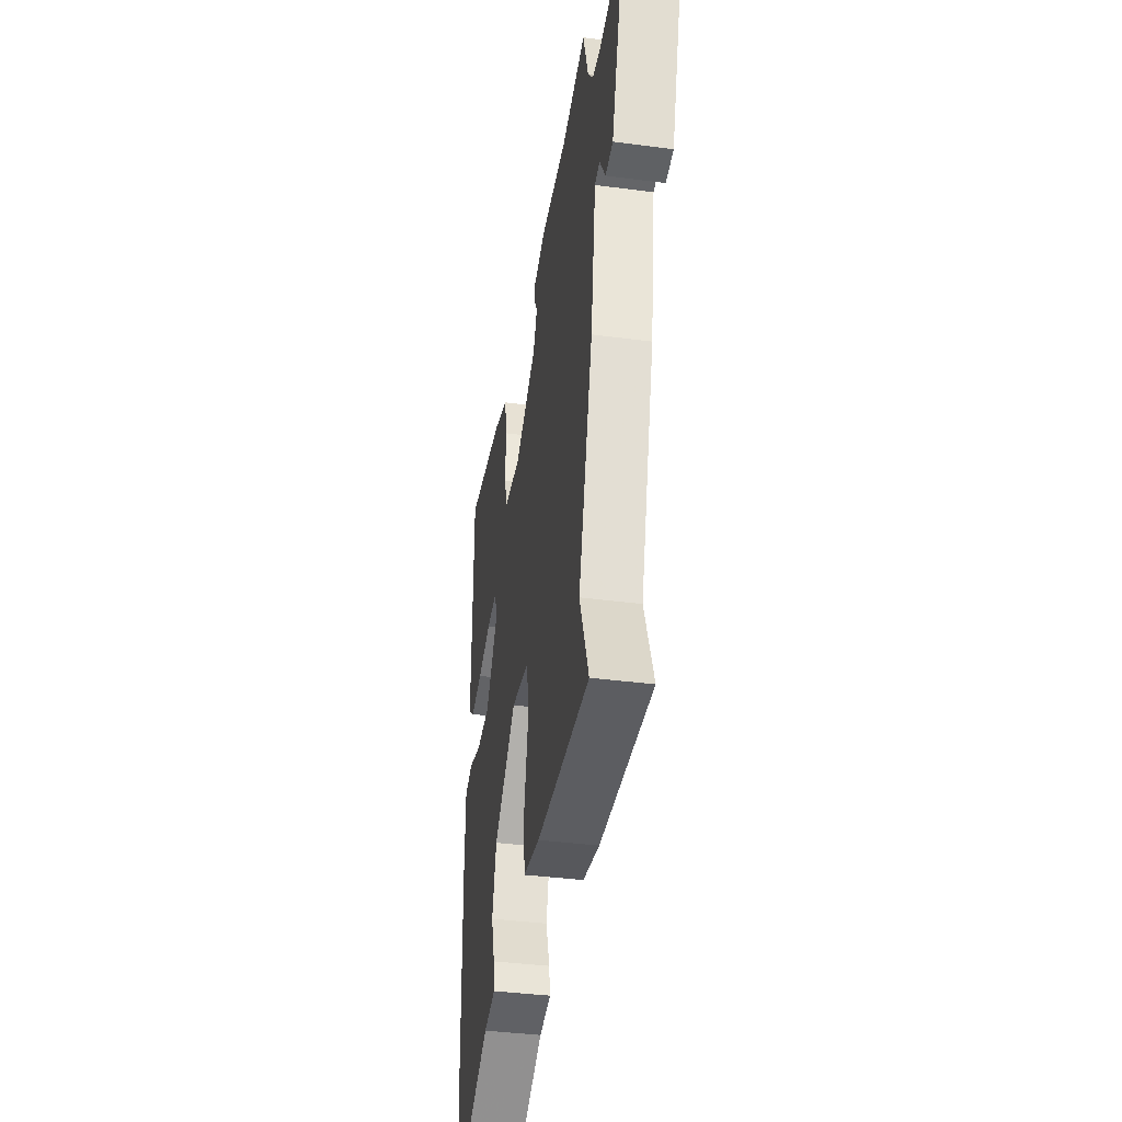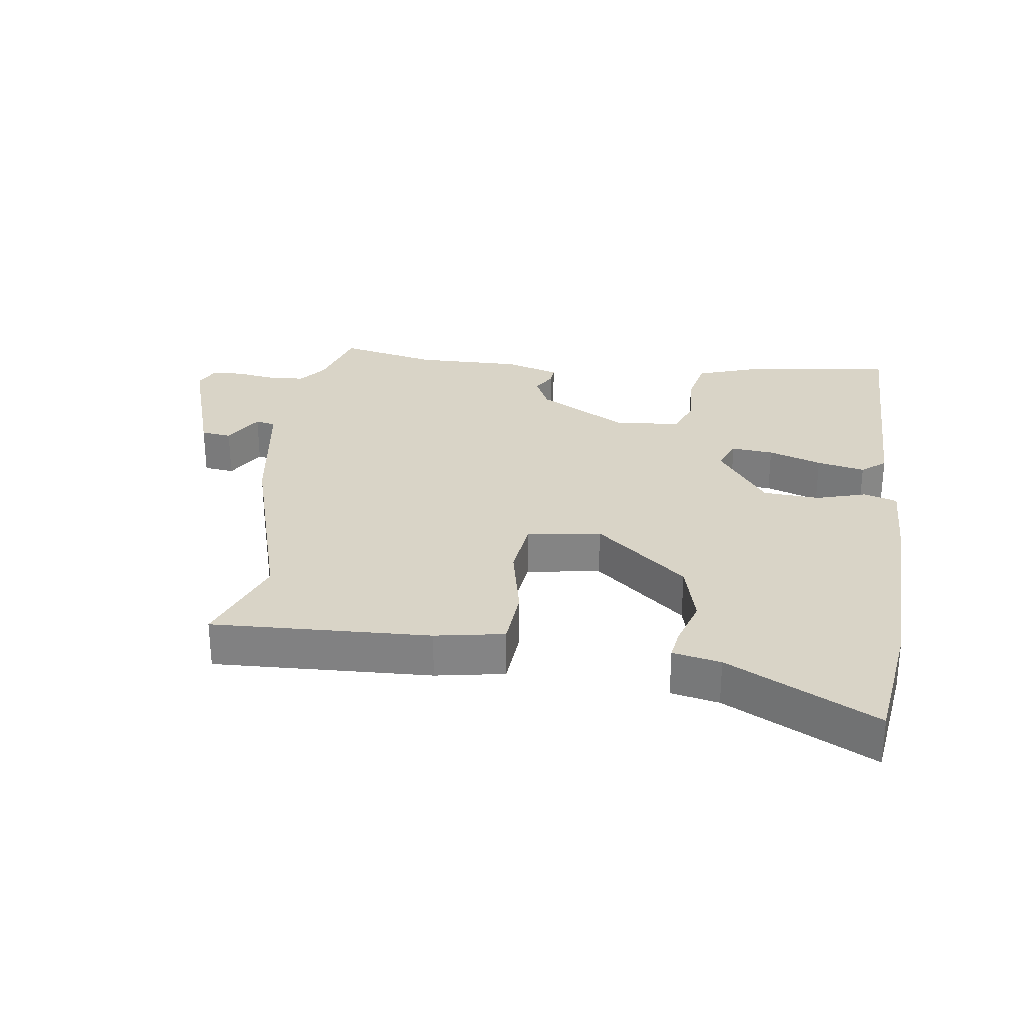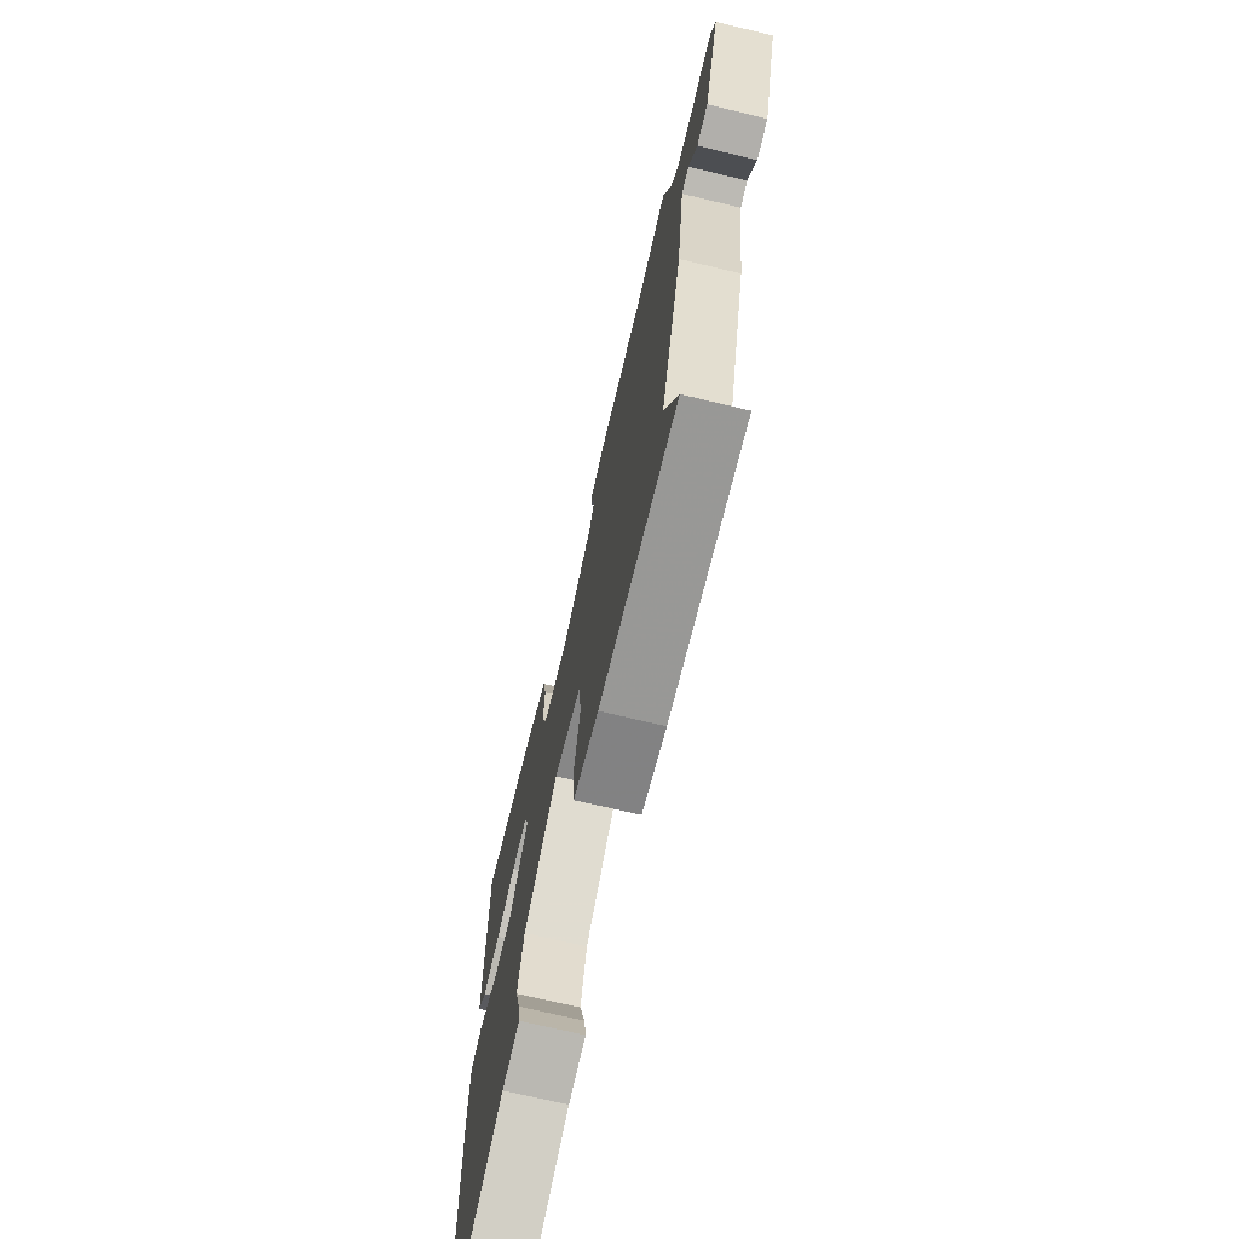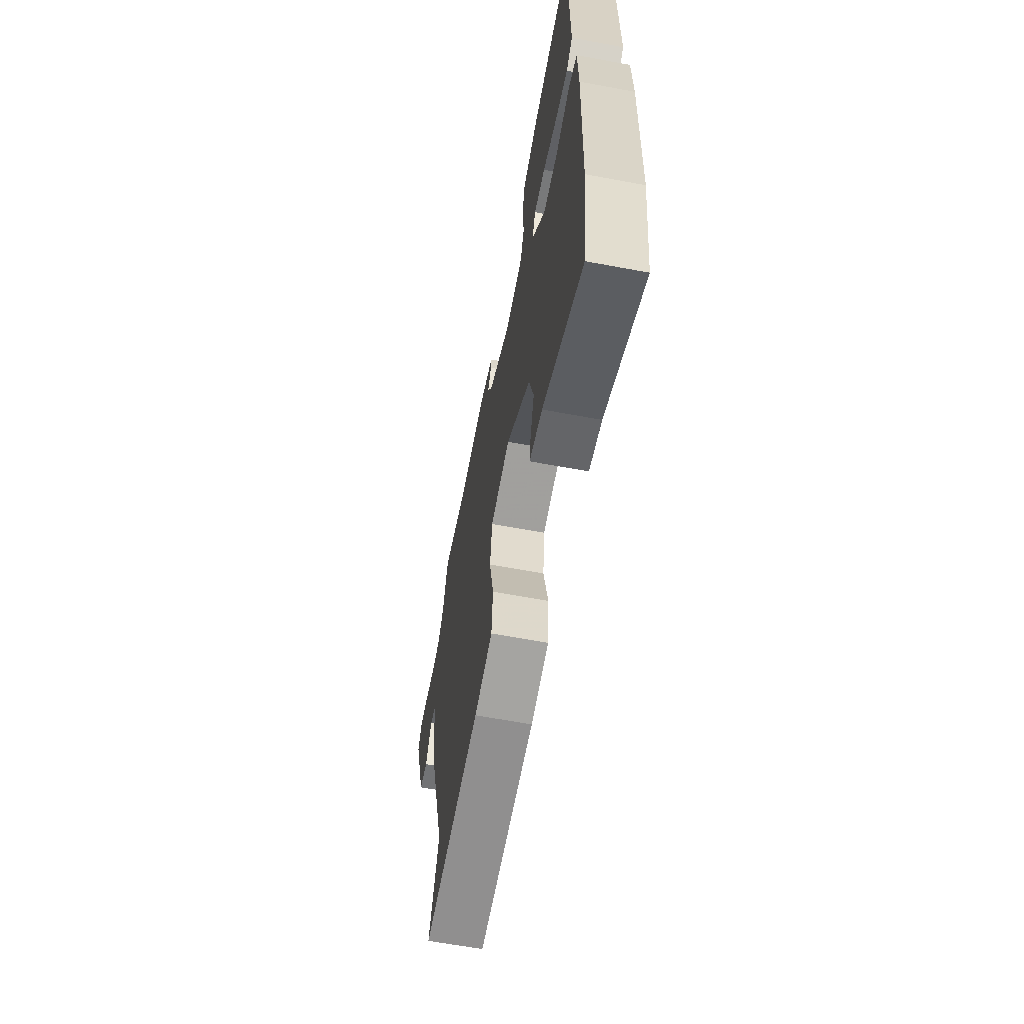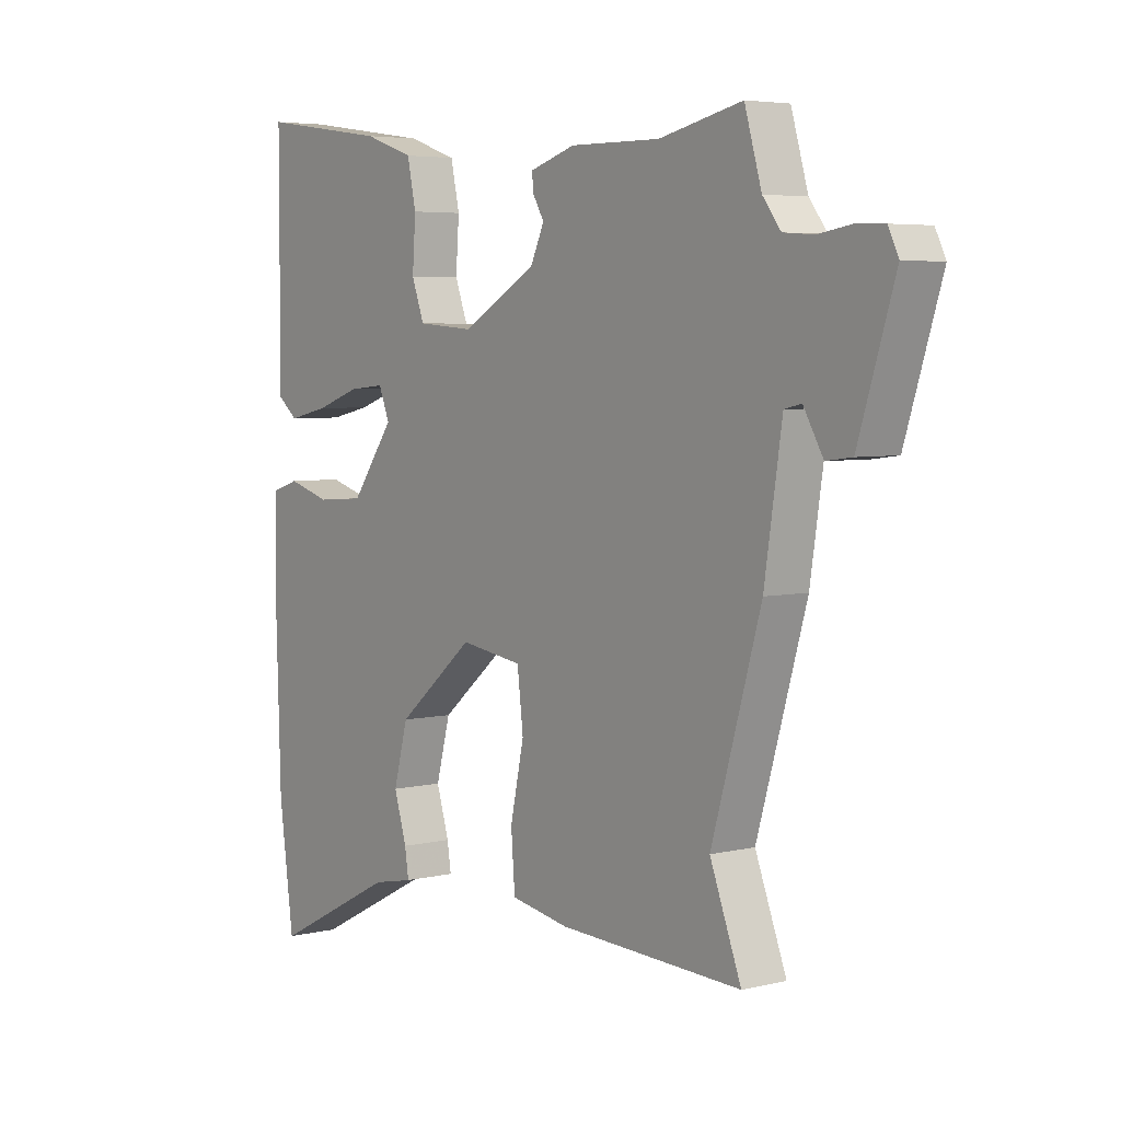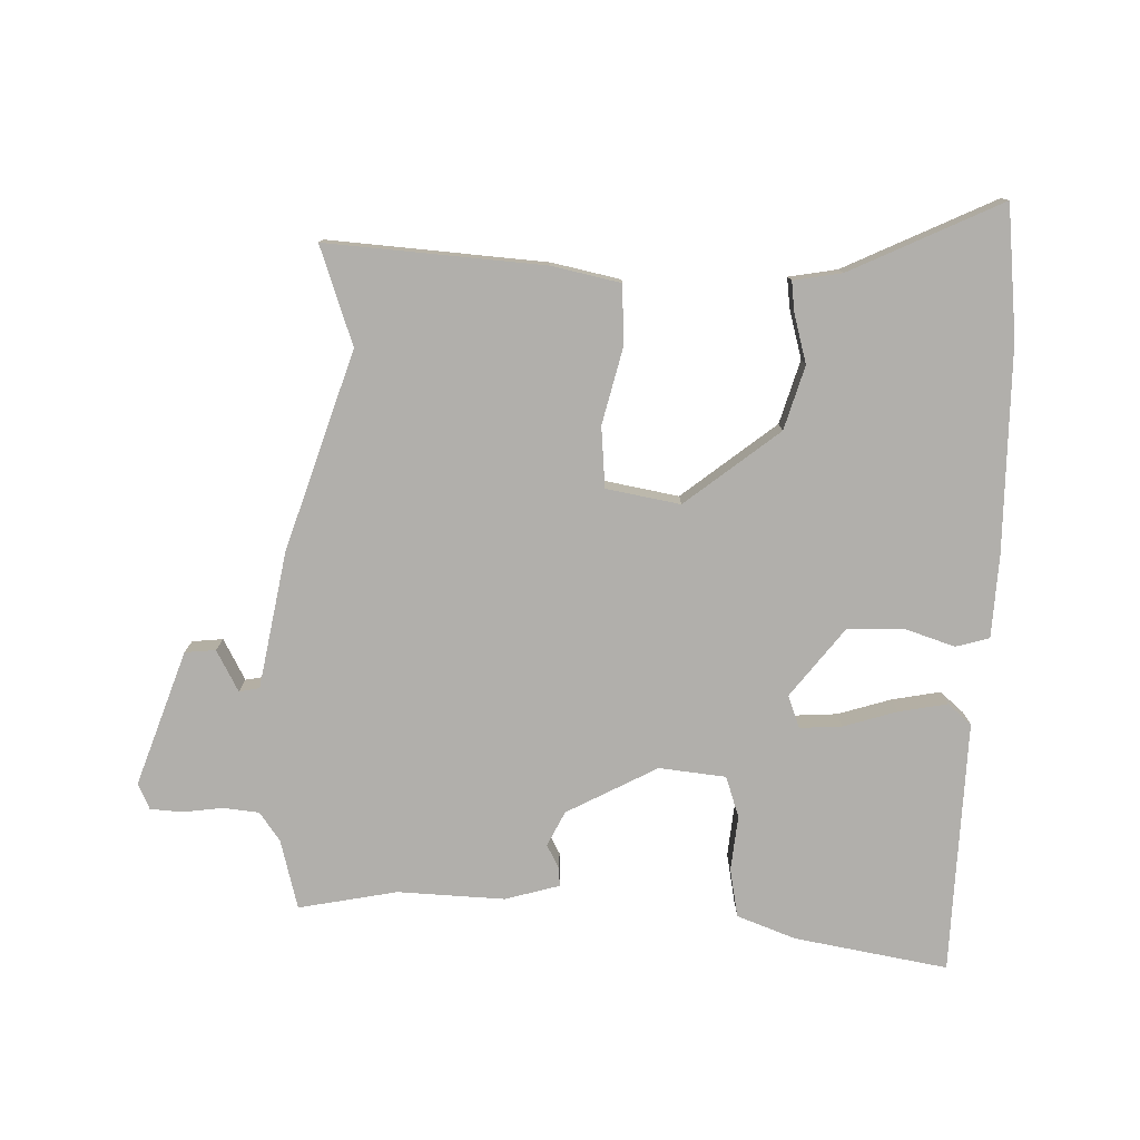
<metadata>
{"format":"obj","ext":"obj","renderer":"f3d","projection":"perspective","resolution":1024,"background":"white","views":[{"elev":-38.7,"azim":80.6,"up":"+Z"},{"elev":28.7,"azim":-172.2,"up":"+Y"},{"elev":-70.9,"azim":76.5,"up":"+Z"},{"elev":-63.0,"azim":-100.7,"up":"+Z"},{"elev":4.8,"azim":52.8,"up":"+Z"},{"elev":-78.2,"azim":176.7,"up":"+Y"}]}
</metadata>
<code>
v 0.448 0.07 -0.363
v 0.505 0.07 -0.512
v 0.17 0.07 -0.498
v 0.064 0.07 -0.479
v 0.057 0.07 -0.387
v 0.082 0.07 -0.27
v 0.071 0.07 -0.177
v -0.043 0.07 -0.16
v -0.184 0.07 -0.278
v -0.21 0.07 -0.376
v -0.187 0.07 -0.451
v -0.18 0.07 -0.497
v -0.254 0.07 -0.512
v -0.483 0.07 -0.629
v -0.51 0.07 -0.428
v -0.52 0.07 -0.109
v -0.517 0.07 0.016
v -0.466 0.07 0.032
v -0.388 0.07 0.009
v -0.301 0.07 0.015
v -0.223 0.07 0.122
v -0.243 0.07 0.171
v -0.308 0.07 0.165
v -0.39 0.07 0.137
v -0.464 0.07 0.121
v -0.501 0.07 0.151
v -0.5 0.07 0.417
v -0.5 0.07 0.54
v -0.263 0.07 0.506
v -0.172 0.07 0.475
v -0.156 0.07 0.401
v -0.162 0.07 0.316
v -0.139 0.07 0.254
v -0.036 0.07 0.246
v 0.101 0.07 0.324
v 0.126 0.07 0.378
v 0.105 0.07 0.414
v 0.103 0.07 0.442
v 0.186 0.07 0.468
v 0.35 0.07 0.466
v 0.501 0.07 0.5
v 0.532 0.07 0.394
v 0.565 0.07 0.351
v 0.62 0.07 0.347
v 0.682 0.07 0.357
v 0.731 0.07 0.355
v 0.75 0.07 0.316
v 0.684 0.07 0.107
v 0.637 0.07 0.101
v 0.601 0.07 0.163
v 0.57 0.07 0.156
v 0.538 0.07 -0.055
v 0.448 0 -0.363
v 0.505 0 -0.512
v 0.17 0 -0.498
v 0.064 0 -0.479
v 0.057 0 -0.387
v 0.082 0 -0.27
v 0.071 0 -0.177
v -0.043 0 -0.16
v -0.184 0 -0.278
v -0.21 0 -0.376
v -0.187 0 -0.451
v -0.18 0 -0.497
v -0.254 0 -0.512
v -0.483 0 -0.629
v -0.51 0 -0.428
v -0.52 0 -0.109
v -0.517 0 0.016
v -0.466 0 0.032
v -0.388 0 0.009
v -0.301 0 0.015
v -0.223 0 0.122
v -0.243 0 0.171
v -0.308 0 0.165
v -0.39 0 0.137
v -0.464 0 0.121
v -0.501 0 0.151
v -0.5 0 0.417
v -0.5 0 0.54
v -0.263 0 0.506
v -0.172 0 0.475
v -0.156 0 0.401
v -0.162 0 0.316
v -0.139 0 0.254
v -0.036 0 0.246
v 0.101 0 0.324
v 0.126 0 0.378
v 0.105 0 0.414
v 0.103 0 0.442
v 0.186 0 0.468
v 0.35 0 0.466
v 0.501 0 0.5
v 0.532 0 0.394
v 0.565 0 0.351
v 0.62 0 0.347
v 0.682 0 0.357
v 0.731 0 0.355
v 0.75 0 0.316
v 0.684 0 0.107
v 0.637 0 0.101
v 0.601 0 0.163
v 0.57 0 0.156
v 0.538 0 -0.055
f 51 52 1
f 47 48 49 50
f 47 50 51
f 44 45 46 47
f 43 44 47 51
f 42 43 51 1
f 40 41 42 1
f 36 37 38 39
f 35 36 39 40
f 29 30 31 32
f 27 28 29 32
f 27 32 33
f 26 27 33
f 23 24 25 26
f 22 23 26 33
f 21 22 33 34
f 16 17 18 19
f 16 19 20
f 13 14 15 16
f 13 16 20
f 10 11 12 13
f 9 10 13 20
f 8 9 20 21
f 3 4 5 6
f 1 2 3 6
f 35 40 1 6
f 7 8 21 34
f 7 34 35
f 6 7 35
f 53 104 103
f 102 101 100 99
f 103 102 99
f 99 98 97 96
f 103 99 96 95
f 53 103 95 94
f 53 94 93 92
f 91 90 89 88
f 92 91 88 87
f 84 83 82 81
f 84 81 80 79
f 85 84 79
f 85 79 78
f 78 77 76 75
f 85 78 75 74
f 86 85 74 73
f 71 70 69 68
f 72 71 68
f 68 67 66 65
f 72 68 65
f 65 64 63 62
f 72 65 62 61
f 73 72 61 60
f 58 57 56 55
f 58 55 54 53
f 58 53 92 87
f 86 73 60 59
f 87 86 59
f 87 59 58
f 1 53 54 2
f 2 54 55 3
f 3 55 56 4
f 4 56 57 5
f 5 57 58 6
f 6 58 59 7
f 7 59 60 8
f 8 60 61 9
f 9 61 62 10
f 10 62 63 11
f 11 63 64 12
f 12 64 65 13
f 13 65 66 14
f 14 66 67 15
f 15 67 68 16
f 16 68 69 17
f 17 69 70 18
f 18 70 71 19
f 19 71 72 20
f 20 72 73 21
f 21 73 74 22
f 22 74 75 23
f 23 75 76 24
f 24 76 77 25
f 25 77 78 26
f 26 78 79 27
f 27 79 80 28
f 28 80 81 29
f 29 81 82 30
f 30 82 83 31
f 31 83 84 32
f 32 84 85 33
f 33 85 86 34
f 34 86 87 35
f 35 87 88 36
f 36 88 89 37
f 37 89 90 38
f 38 90 91 39
f 39 91 92 40
f 40 92 93 41
f 41 93 94 42
f 42 94 95 43
f 43 95 96 44
f 44 96 97 45
f 45 97 98 46
f 46 98 99 47
f 47 99 100 48
f 48 100 101 49
f 49 101 102 50
f 50 102 103 51
f 51 103 104 52
f 52 104 53 1

</code>
